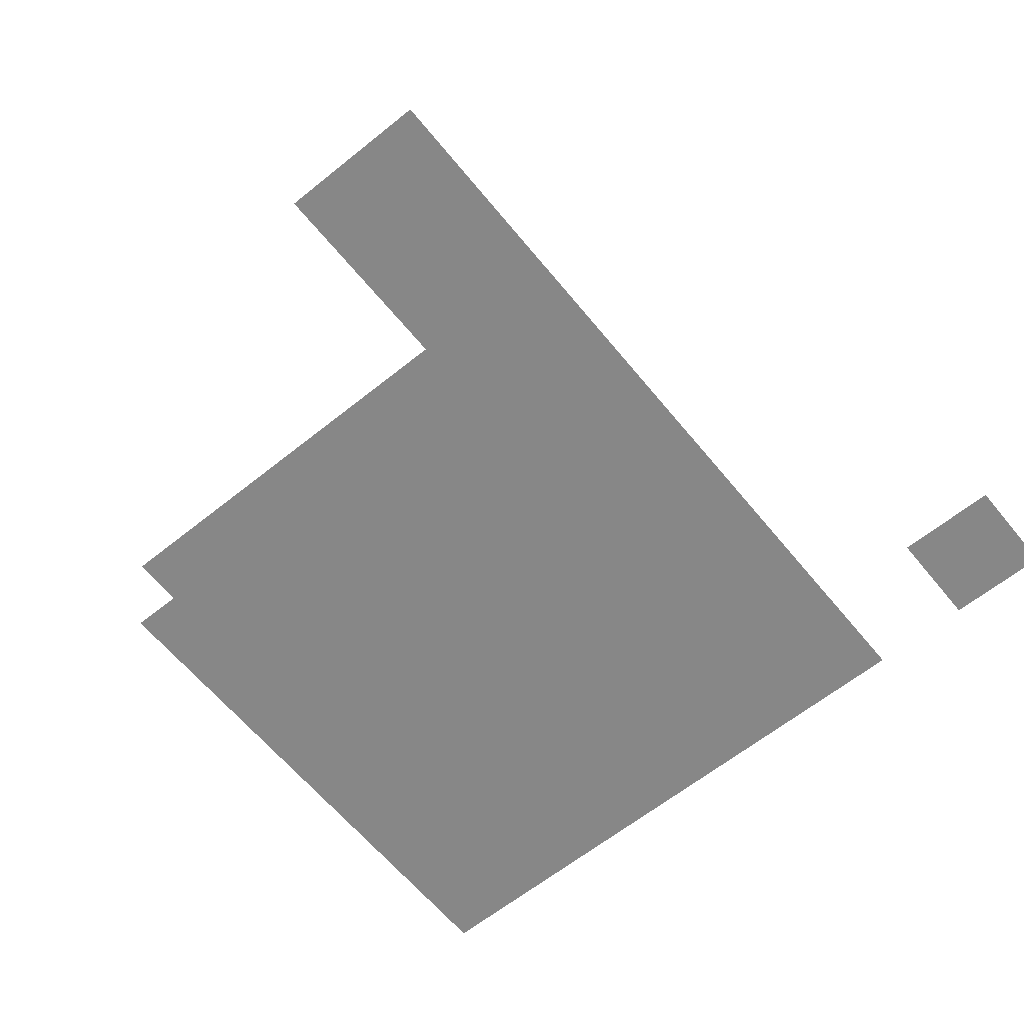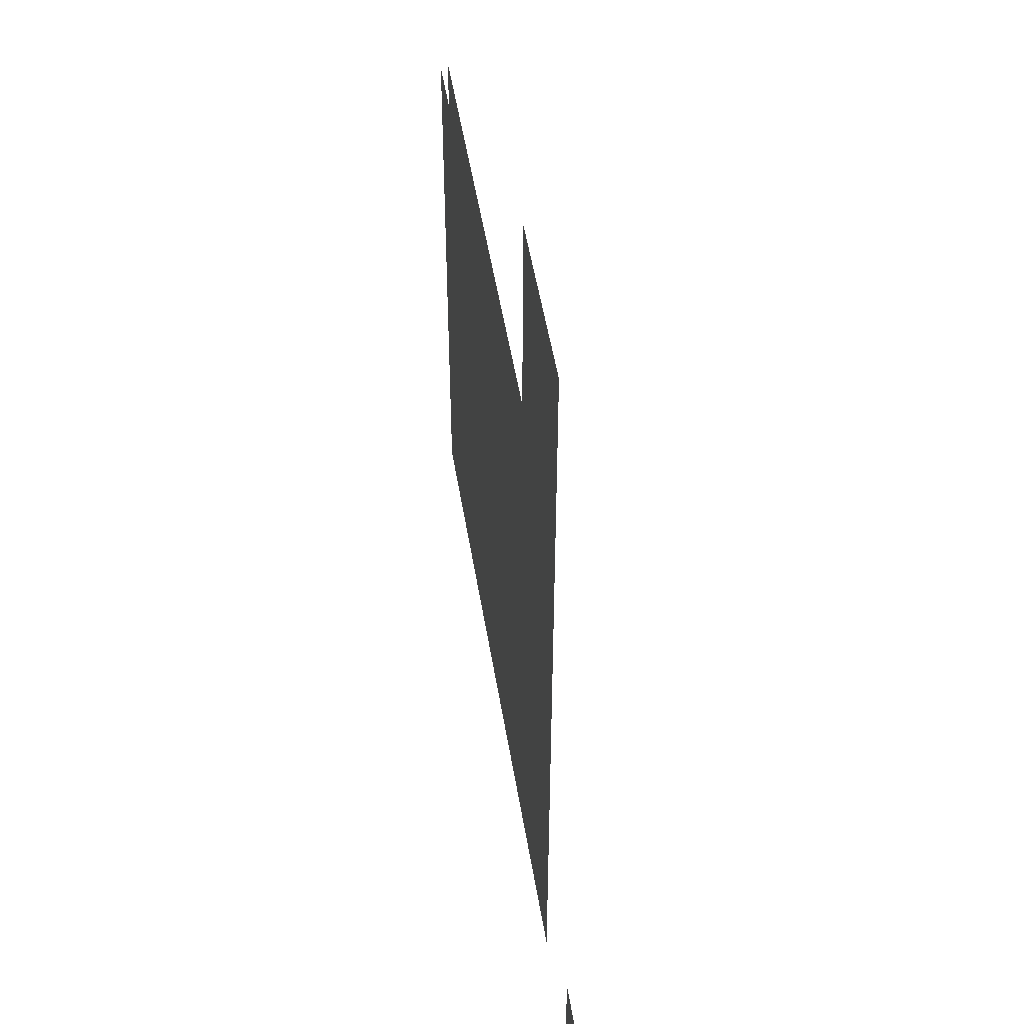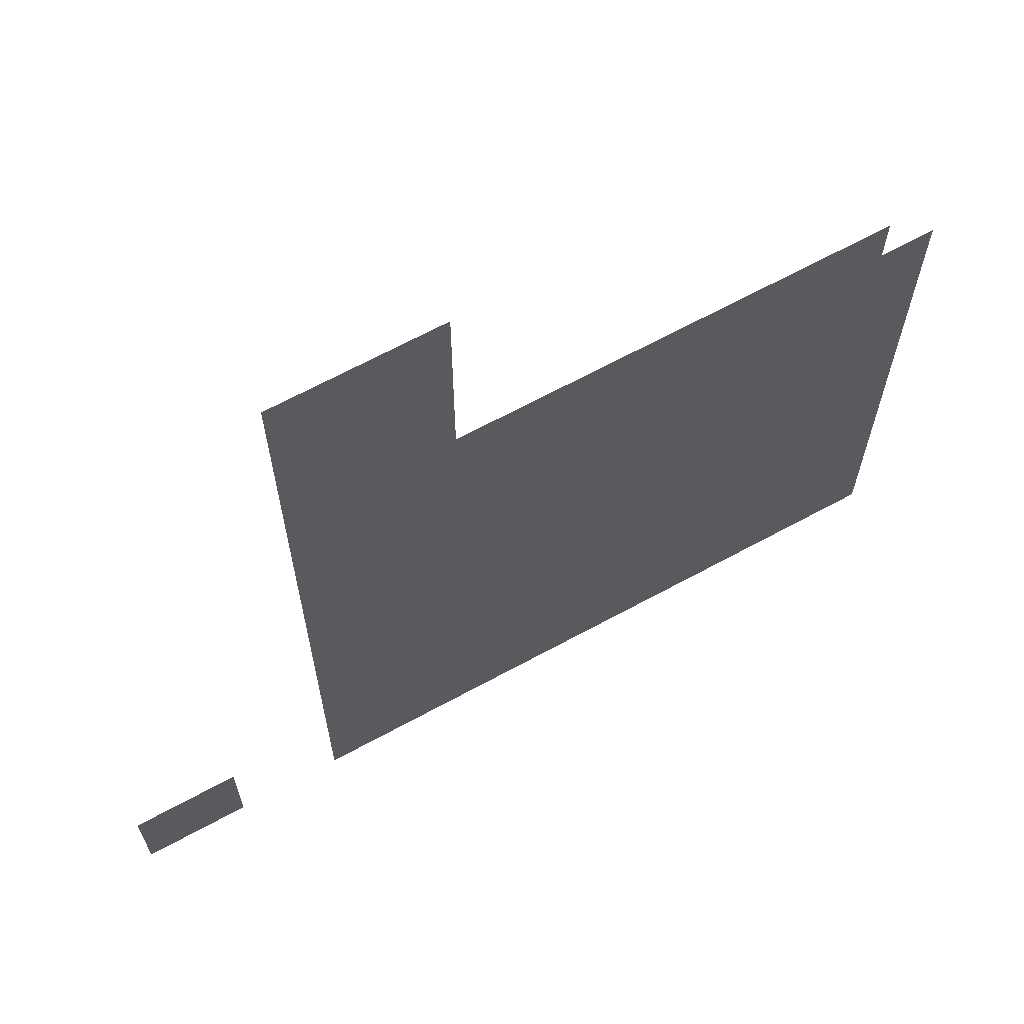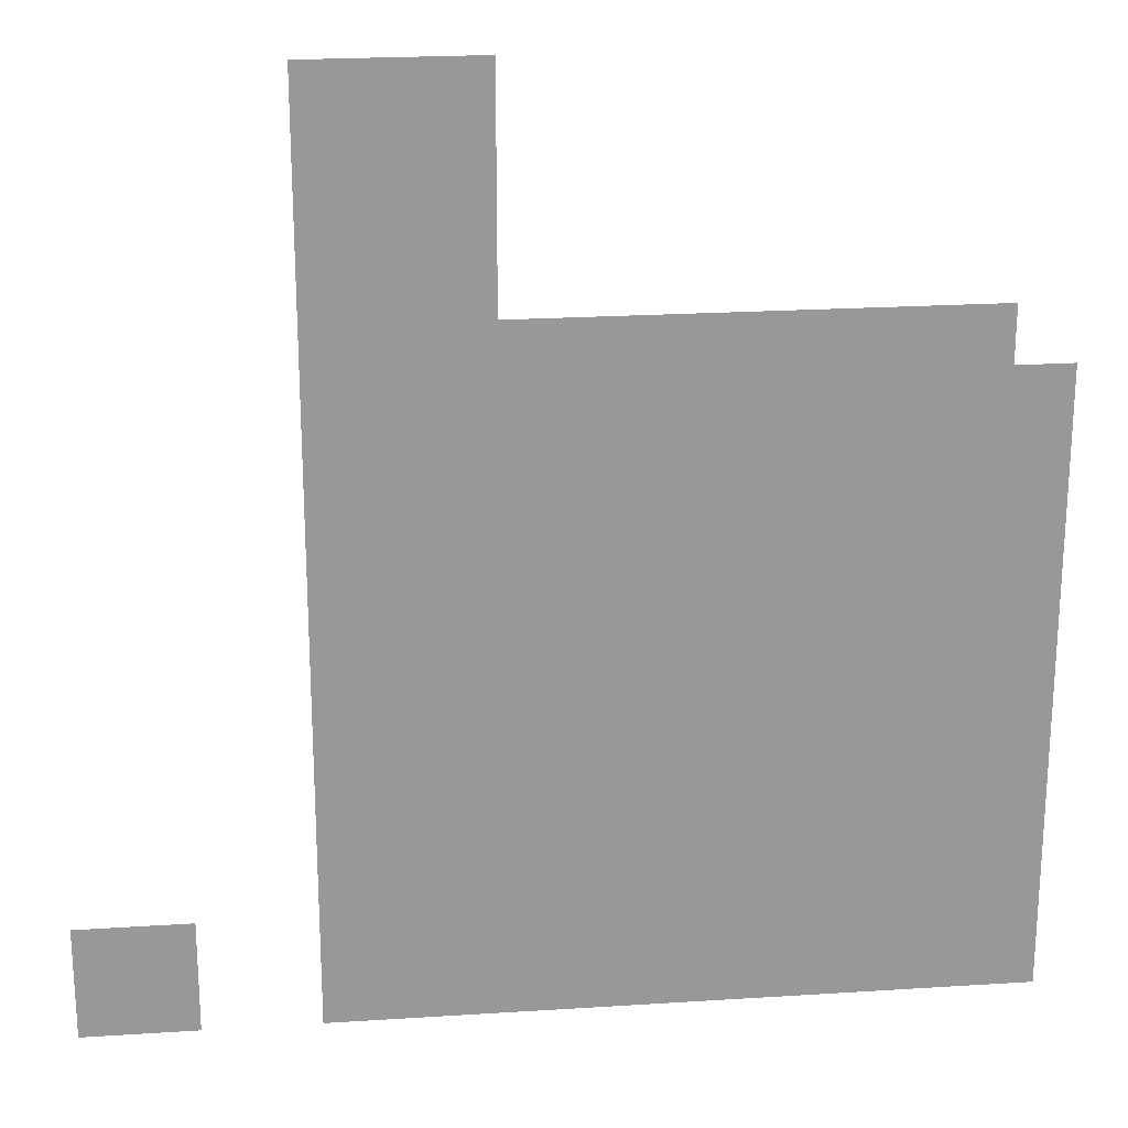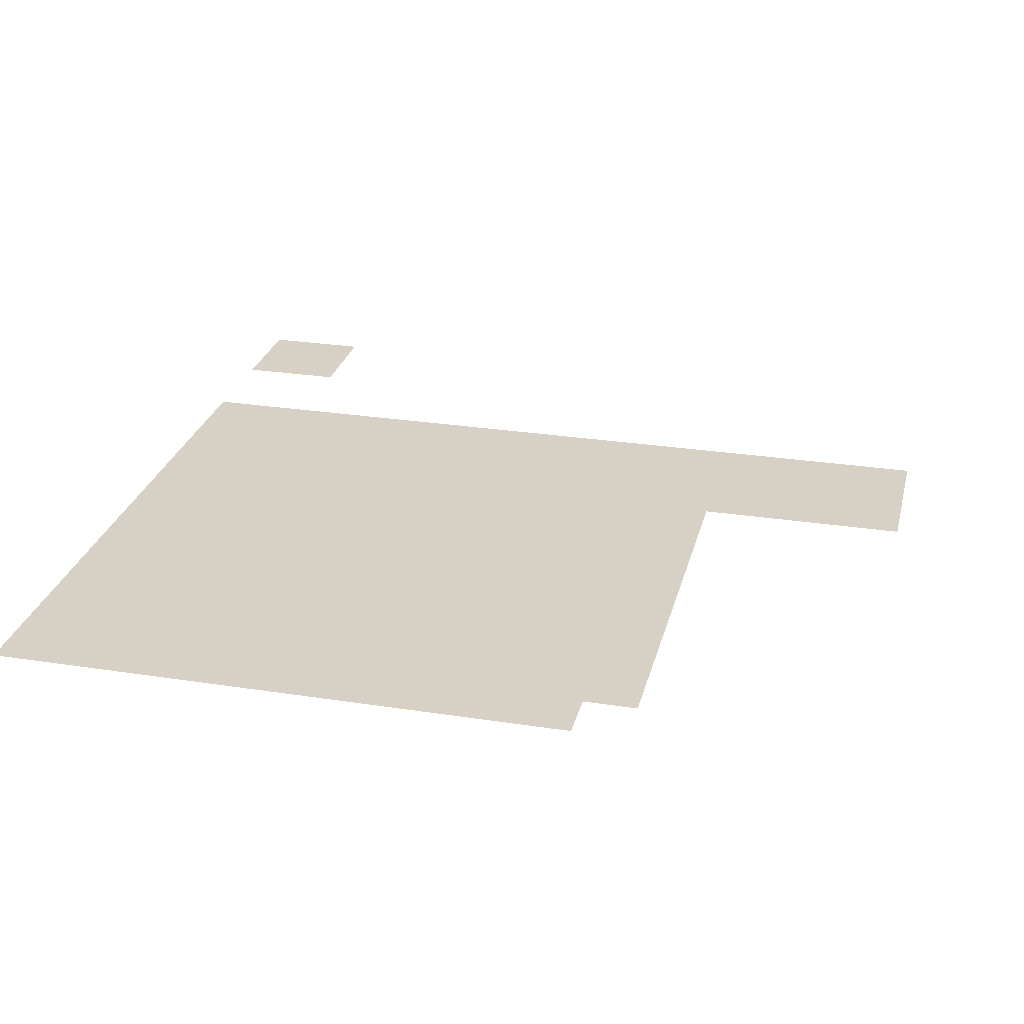
<metadata>
{"format":"obj","ext":"obj","renderer":"f3d","projection":"perspective","resolution":1024,"background":"white","views":[{"elev":-62.5,"azim":-140.8,"up":"+Z"},{"elev":51.9,"azim":-99.3,"up":"+Y"},{"elev":66.8,"azim":-28.6,"up":"+Y"},{"elev":22.0,"azim":-6.4,"up":"+Y"},{"elev":26.9,"azim":103.6,"up":"+Z"}]}
</metadata>
<code>
v -9 -1 0
v -10 -1 0
v -10 0 0
v -9 0 0
v -10 -1 0
v -11 -1 0
v -11 0 0
v -10 0 0
v -11 -1 0
v -12 -1 0
v -12 0 0
v -11 0 0
v -9 -2 0
v -10 -2 0
v -10 -1 0
v -9 -1 0
v -10 -2 0
v -11 -2 0
v -11 -1 0
v -10 -1 0
v -11 -2 0
v -12 -2 0
v -12 -1 0
v -11 -1 0
v -9 -3 0
v -10 -3 0
v -10 -2 0
v -9 -2 0
v -10 -3 0
v -11 -3 0
v -11 -2 0
v -10 -2 0
v -11 -3 0
v -12 -3 0
v -12 -2 0
v -11 -2 0
v -9 -4 0
v -10 -4 0
v -10 -3 0
v -9 -3 0
v -10 -4 0
v -11 -4 0
v -11 -3 0
v -10 -3 0
v -11 -4 0
v -12 -4 0
v -12 -3 0
v -11 -3 0
v -1 -5 0
v -2 -5 0
v -2 -4 0
v -1 -4 0
v -2 -5 0
v -3 -5 0
v -3 -4 0
v -2 -4 0
v -3 -5 0
v -4 -5 0
v -4 -4 0
v -3 -4 0
v -4 -5 0
v -5 -5 0
v -5 -4 0
v -4 -4 0
v -5 -5 0
v -6 -5 0
v -6 -4 0
v -5 -4 0
v -6 -5 0
v -7 -5 0
v -7 -4 0
v -6 -4 0
v -7 -5 0
v -8 -5 0
v -8 -4 0
v -7 -4 0
v -8 -5 0
v -9 -5 0
v -9 -4 0
v -8 -4 0
v -9 -5 0
v -10 -5 0
v -10 -4 0
v -9 -4 0
v -10 -5 0
v -11 -5 0
v -11 -4 0
v -10 -4 0
v -11 -5 0
v -12 -5 0
v -12 -4 0
v -11 -4 0
v 0 -6 0
v -1 -6 0
v -1 -5 0
v 0 -5 0
v -1 -6 0
v -2 -6 0
v -2 -5 0
v -1 -5 0
v -2 -6 0
v -3 -6 0
v -3 -5 0
v -2 -5 0
v -3 -6 0
v -4 -6 0
v -4 -5 0
v -3 -5 0
v -4 -6 0
v -5 -6 0
v -5 -5 0
v -4 -5 0
v -5 -6 0
v -6 -6 0
v -6 -5 0
v -5 -5 0
v -6 -6 0
v -7 -6 0
v -7 -5 0
v -6 -5 0
v -7 -6 0
v -8 -6 0
v -8 -5 0
v -7 -5 0
v -8 -6 0
v -9 -6 0
v -9 -5 0
v -8 -5 0
v -9 -6 0
v -10 -6 0
v -10 -5 0
v -9 -5 0
v -10 -6 0
v -11 -6 0
v -11 -5 0
v -10 -5 0
v -11 -6 0
v -12 -6 0
v -12 -5 0
v -11 -5 0
v 0 -7 0
v -1 -7 0
v -1 -6 0
v 0 -6 0
v -1 -7 0
v -2 -7 0
v -2 -6 0
v -1 -6 0
v -2 -7 0
v -3 -7 0
v -3 -6 0
v -2 -6 0
v -3 -7 0
v -4 -7 0
v -4 -6 0
v -3 -6 0
v -4 -7 0
v -5 -7 0
v -5 -6 0
v -4 -6 0
v -5 -7 0
v -6 -7 0
v -6 -6 0
v -5 -6 0
v -6 -7 0
v -7 -7 0
v -7 -6 0
v -6 -6 0
v -7 -7 0
v -8 -7 0
v -8 -6 0
v -7 -6 0
v -8 -7 0
v -9 -7 0
v -9 -6 0
v -8 -6 0
v -9 -7 0
v -10 -7 0
v -10 -6 0
v -9 -6 0
v -10 -7 0
v -11 -7 0
v -11 -6 0
v -10 -6 0
v -11 -7 0
v -12 -7 0
v -12 -6 0
v -11 -6 0
v 0 -8 0
v -1 -8 0
v -1 -7 0
v 0 -7 0
v -1 -8 0
v -2 -8 0
v -2 -7 0
v -1 -7 0
v -2 -8 0
v -3 -8 0
v -3 -7 0
v -2 -7 0
v -3 -8 0
v -4 -8 0
v -4 -7 0
v -3 -7 0
v -4 -8 0
v -5 -8 0
v -5 -7 0
v -4 -7 0
v -5 -8 0
v -6 -8 0
v -6 -7 0
v -5 -7 0
v -6 -8 0
v -7 -8 0
v -7 -7 0
v -6 -7 0
v -7 -8 0
v -8 -8 0
v -8 -7 0
v -7 -7 0
v -8 -8 0
v -9 -8 0
v -9 -7 0
v -8 -7 0
v -9 -8 0
v -10 -8 0
v -10 -7 0
v -9 -7 0
v -10 -8 0
v -11 -8 0
v -11 -7 0
v -10 -7 0
v -11 -8 0
v -12 -8 0
v -12 -7 0
v -11 -7 0
v 0 -9 0
v -1 -9 0
v -1 -8 0
v 0 -8 0
v -1 -9 0
v -2 -9 0
v -2 -8 0
v -1 -8 0
v -2 -9 0
v -3 -9 0
v -3 -8 0
v -2 -8 0
v -3 -9 0
v -4 -9 0
v -4 -8 0
v -3 -8 0
v -4 -9 0
v -5 -9 0
v -5 -8 0
v -4 -8 0
v -5 -9 0
v -6 -9 0
v -6 -8 0
v -5 -8 0
v -6 -9 0
v -7 -9 0
v -7 -8 0
v -6 -8 0
v -7 -9 0
v -8 -9 0
v -8 -8 0
v -7 -8 0
v -8 -9 0
v -9 -9 0
v -9 -8 0
v -8 -8 0
v -9 -9 0
v -10 -9 0
v -10 -8 0
v -9 -8 0
v -10 -9 0
v -11 -9 0
v -11 -8 0
v -10 -8 0
v -11 -9 0
v -12 -9 0
v -12 -8 0
v -11 -8 0
v 0 -10 0
v -1 -10 0
v -1 -9 0
v 0 -9 0
v -1 -10 0
v -2 -10 0
v -2 -9 0
v -1 -9 0
v -2 -10 0
v -3 -10 0
v -3 -9 0
v -2 -9 0
v -3 -10 0
v -4 -10 0
v -4 -9 0
v -3 -9 0
v -4 -10 0
v -5 -10 0
v -5 -9 0
v -4 -9 0
v -5 -10 0
v -6 -10 0
v -6 -9 0
v -5 -9 0
v -6 -10 0
v -7 -10 0
v -7 -9 0
v -6 -9 0
v -7 -10 0
v -8 -10 0
v -8 -9 0
v -7 -9 0
v -8 -10 0
v -9 -10 0
v -9 -9 0
v -8 -9 0
v -9 -10 0
v -10 -10 0
v -10 -9 0
v -9 -9 0
v -10 -10 0
v -11 -10 0
v -11 -9 0
v -10 -9 0
v -11 -10 0
v -12 -10 0
v -12 -9 0
v -11 -9 0
v 0 -11 0
v -1 -11 0
v -1 -10 0
v 0 -10 0
v -1 -11 0
v -2 -11 0
v -2 -10 0
v -1 -10 0
v -2 -11 0
v -3 -11 0
v -3 -10 0
v -2 -10 0
v -3 -11 0
v -4 -11 0
v -4 -10 0
v -3 -10 0
v -4 -11 0
v -5 -11 0
v -5 -10 0
v -4 -10 0
v -5 -11 0
v -6 -11 0
v -6 -10 0
v -5 -10 0
v -6 -11 0
v -7 -11 0
v -7 -10 0
v -6 -10 0
v -7 -11 0
v -8 -11 0
v -8 -10 0
v -7 -10 0
v -8 -11 0
v -9 -11 0
v -9 -10 0
v -8 -10 0
v -9 -11 0
v -10 -11 0
v -10 -10 0
v -9 -10 0
v -10 -11 0
v -11 -11 0
v -11 -10 0
v -10 -10 0
v -11 -11 0
v -12 -11 0
v -12 -10 0
v -11 -10 0
v 0 -12 0
v -1 -12 0
v -1 -11 0
v 0 -11 0
v -1 -12 0
v -2 -12 0
v -2 -11 0
v -1 -11 0
v -2 -12 0
v -3 -12 0
v -3 -11 0
v -2 -11 0
v -3 -12 0
v -4 -12 0
v -4 -11 0
v -3 -11 0
v -4 -12 0
v -5 -12 0
v -5 -11 0
v -4 -11 0
v -5 -12 0
v -6 -12 0
v -6 -11 0
v -5 -11 0
v -6 -12 0
v -7 -12 0
v -7 -11 0
v -6 -11 0
v -7 -12 0
v -8 -12 0
v -8 -11 0
v -7 -11 0
v -8 -12 0
v -9 -12 0
v -9 -11 0
v -8 -11 0
v -9 -12 0
v -10 -12 0
v -10 -11 0
v -9 -11 0
v -10 -12 0
v -11 -12 0
v -11 -11 0
v -10 -11 0
v -11 -12 0
v -12 -12 0
v -12 -11 0
v -11 -11 0
v 0 -13 0
v -1 -13 0
v -1 -12 0
v 0 -12 0
v -1 -13 0
v -2 -13 0
v -2 -12 0
v -1 -12 0
v -2 -13 0
v -3 -13 0
v -3 -12 0
v -2 -12 0
v -3 -13 0
v -4 -13 0
v -4 -12 0
v -3 -12 0
v -4 -13 0
v -5 -13 0
v -5 -12 0
v -4 -12 0
v -5 -13 0
v -6 -13 0
v -6 -12 0
v -5 -12 0
v -6 -13 0
v -7 -13 0
v -7 -12 0
v -6 -12 0
v -7 -13 0
v -8 -13 0
v -8 -12 0
v -7 -12 0
v -8 -13 0
v -9 -13 0
v -9 -12 0
v -8 -12 0
v -9 -13 0
v -10 -13 0
v -10 -12 0
v -9 -12 0
v -10 -13 0
v -11 -13 0
v -11 -12 0
v -10 -12 0
v -11 -13 0
v -12 -13 0
v -12 -12 0
v -11 -12 0
v 0 -14 0
v -1 -14 0
v -1 -13 0
v 0 -13 0
v -1 -14 0
v -2 -14 0
v -2 -13 0
v -1 -13 0
v -2 -14 0
v -3 -14 0
v -3 -13 0
v -2 -13 0
v -3 -14 0
v -4 -14 0
v -4 -13 0
v -3 -13 0
v -4 -14 0
v -5 -14 0
v -5 -13 0
v -4 -13 0
v -5 -14 0
v -6 -14 0
v -6 -13 0
v -5 -13 0
v -6 -14 0
v -7 -14 0
v -7 -13 0
v -6 -13 0
v -7 -14 0
v -8 -14 0
v -8 -13 0
v -7 -13 0
v -8 -14 0
v -9 -14 0
v -9 -13 0
v -8 -13 0
v -9 -14 0
v -10 -14 0
v -10 -13 0
v -9 -13 0
v -10 -14 0
v -11 -14 0
v -11 -13 0
v -10 -13 0
v -11 -14 0
v -12 -14 0
v -12 -13 0
v -11 -13 0
v 0 -15 0
v -1 -15 0
v -1 -14 0
v 0 -14 0
v -1 -15 0
v -2 -15 0
v -2 -14 0
v -1 -14 0
v -2 -15 0
v -3 -15 0
v -3 -14 0
v -2 -14 0
v -3 -15 0
v -4 -15 0
v -4 -14 0
v -3 -14 0
v -4 -15 0
v -5 -15 0
v -5 -14 0
v -4 -14 0
v -5 -15 0
v -6 -15 0
v -6 -14 0
v -5 -14 0
v -6 -15 0
v -7 -15 0
v -7 -14 0
v -6 -14 0
v -7 -15 0
v -8 -15 0
v -8 -14 0
v -7 -14 0
v -8 -15 0
v -9 -15 0
v -9 -14 0
v -8 -14 0
v -9 -15 0
v -10 -15 0
v -10 -14 0
v -9 -14 0
v -10 -15 0
v -11 -15 0
v -11 -14 0
v -10 -14 0
v -11 -15 0
v -12 -15 0
v -12 -14 0
v -11 -14 0
v -14 -15 0
v -15 -15 0
v -15 -14 0
v -14 -14 0
v -15 -15 0
v -16 -15 0
v -16 -14 0
v -15 -14 0
v 0 -16 0
v -1 -16 0
v -1 -15 0
v 0 -15 0
v -1 -16 0
v -2 -16 0
v -2 -15 0
v -1 -15 0
v -2 -16 0
v -3 -16 0
v -3 -15 0
v -2 -15 0
v -3 -16 0
v -4 -16 0
v -4 -15 0
v -3 -15 0
v -4 -16 0
v -5 -16 0
v -5 -15 0
v -4 -15 0
v -5 -16 0
v -6 -16 0
v -6 -15 0
v -5 -15 0
v -6 -16 0
v -7 -16 0
v -7 -15 0
v -6 -15 0
v -7 -16 0
v -8 -16 0
v -8 -15 0
v -7 -15 0
v -8 -16 0
v -9 -16 0
v -9 -15 0
v -8 -15 0
v -9 -16 0
v -10 -16 0
v -10 -15 0
v -9 -15 0
v -10 -16 0
v -11 -16 0
v -11 -15 0
v -10 -15 0
v -11 -16 0
v -12 -16 0
v -12 -15 0
v -11 -15 0
v -14 -16 0
v -15 -16 0
v -15 -15 0
v -14 -15 0
v -15 -16 0
v -16 -16 0
v -16 -15 0
v -15 -15 0
g Map_Master_mesh_0122
f 1 2 3 4
f 5 6 7 8
f 9 10 11 12
f 13 14 15 16
f 17 18 19 20
f 21 22 23 24
f 25 26 27 28
f 29 30 31 32
f 33 34 35 36
f 37 38 39 40
f 41 42 43 44
f 45 46 47 48
f 49 50 51 52
f 53 54 55 56
f 57 58 59 60
f 61 62 63 64
f 65 66 67 68
f 69 70 71 72
f 73 74 75 76
f 77 78 79 80
f 81 82 83 84
f 85 86 87 88
f 89 90 91 92
f 93 94 95 96
f 97 98 99 100
f 101 102 103 104
f 105 106 107 108
f 109 110 111 112
f 113 114 115 116
f 117 118 119 120
f 121 122 123 124
f 125 126 127 128
f 129 130 131 132
f 133 134 135 136
f 137 138 139 140
f 141 142 143 144
f 145 146 147 148
f 149 150 151 152
f 153 154 155 156
f 157 158 159 160
f 161 162 163 164
f 165 166 167 168
f 169 170 171 172
f 173 174 175 176
f 177 178 179 180
f 181 182 183 184
f 185 186 187 188
f 189 190 191 192
f 193 194 195 196
f 197 198 199 200
f 201 202 203 204
f 205 206 207 208
f 209 210 211 212
f 213 214 215 216
f 217 218 219 220
f 221 222 223 224
f 225 226 227 228
f 229 230 231 232
f 233 234 235 236
f 237 238 239 240
f 241 242 243 244
f 245 246 247 248
f 249 250 251 252
f 253 254 255 256
f 257 258 259 260
f 261 262 263 264
f 265 266 267 268
f 269 270 271 272
f 273 274 275 276
f 277 278 279 280
f 281 282 283 284
f 285 286 287 288
f 289 290 291 292
f 293 294 295 296
f 297 298 299 300
f 301 302 303 304
f 305 306 307 308
f 309 310 311 312
f 313 314 315 316
f 317 318 319 320
f 321 322 323 324
f 325 326 327 328
f 329 330 331 332
f 333 334 335 336
f 337 338 339 340
f 341 342 343 344
f 345 346 347 348
f 349 350 351 352
f 353 354 355 356
f 357 358 359 360
f 361 362 363 364
f 365 366 367 368
f 369 370 371 372
f 373 374 375 376
f 377 378 379 380
f 381 382 383 384
f 385 386 387 388
f 389 390 391 392
f 393 394 395 396
f 397 398 399 400
f 401 402 403 404
f 405 406 407 408
f 409 410 411 412
f 413 414 415 416
f 417 418 419 420
f 421 422 423 424
f 425 426 427 428
f 429 430 431 432
f 433 434 435 436
f 437 438 439 440
f 441 442 443 444
f 445 446 447 448
f 449 450 451 452
f 453 454 455 456
f 457 458 459 460
f 461 462 463 464
f 465 466 467 468
f 469 470 471 472
f 473 474 475 476
f 477 478 479 480
f 481 482 483 484
f 485 486 487 488
f 489 490 491 492
f 493 494 495 496
f 497 498 499 500
f 501 502 503 504
f 505 506 507 508
f 509 510 511 512
f 513 514 515 516
f 517 518 519 520
f 521 522 523 524
f 525 526 527 528
f 529 530 531 532
f 533 534 535 536
f 537 538 539 540
f 541 542 543 544
f 545 546 547 548
f 549 550 551 552
f 553 554 555 556
f 557 558 559 560
f 561 562 563 564
f 565 566 567 568
f 569 570 571 572
f 573 574 575 576
f 577 578 579 580
f 581 582 583 584
f 585 586 587 588
f 589 590 591 592
f 593 594 595 596
f 597 598 599 600
f 601 602 603 604
f 605 606 607 608
f 609 610 611 612
f 613 614 615 616
f 617 618 619 620
f 621 622 623 624
f 625 626 627 628
f 629 630 631 632
f 633 634 635 636

</code>
